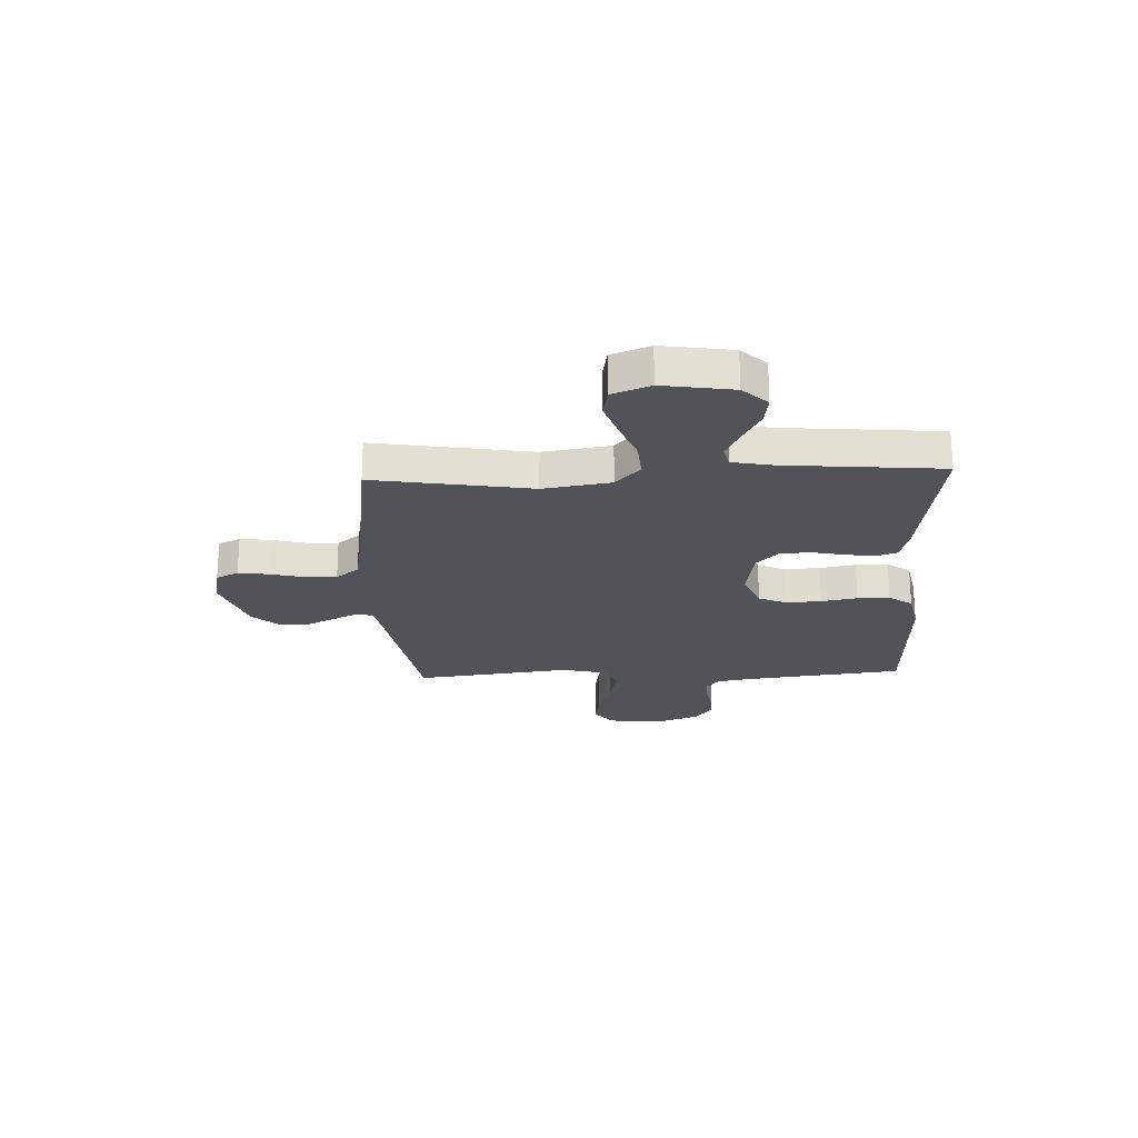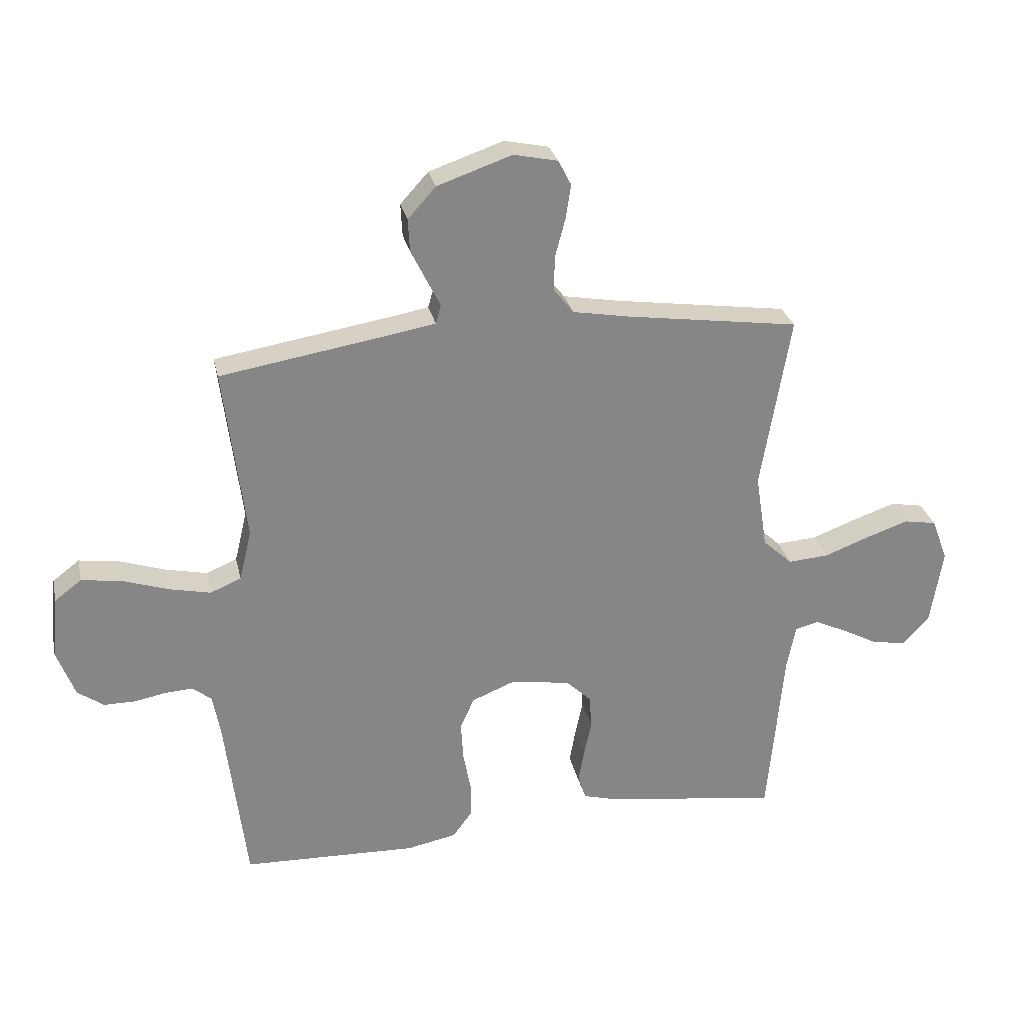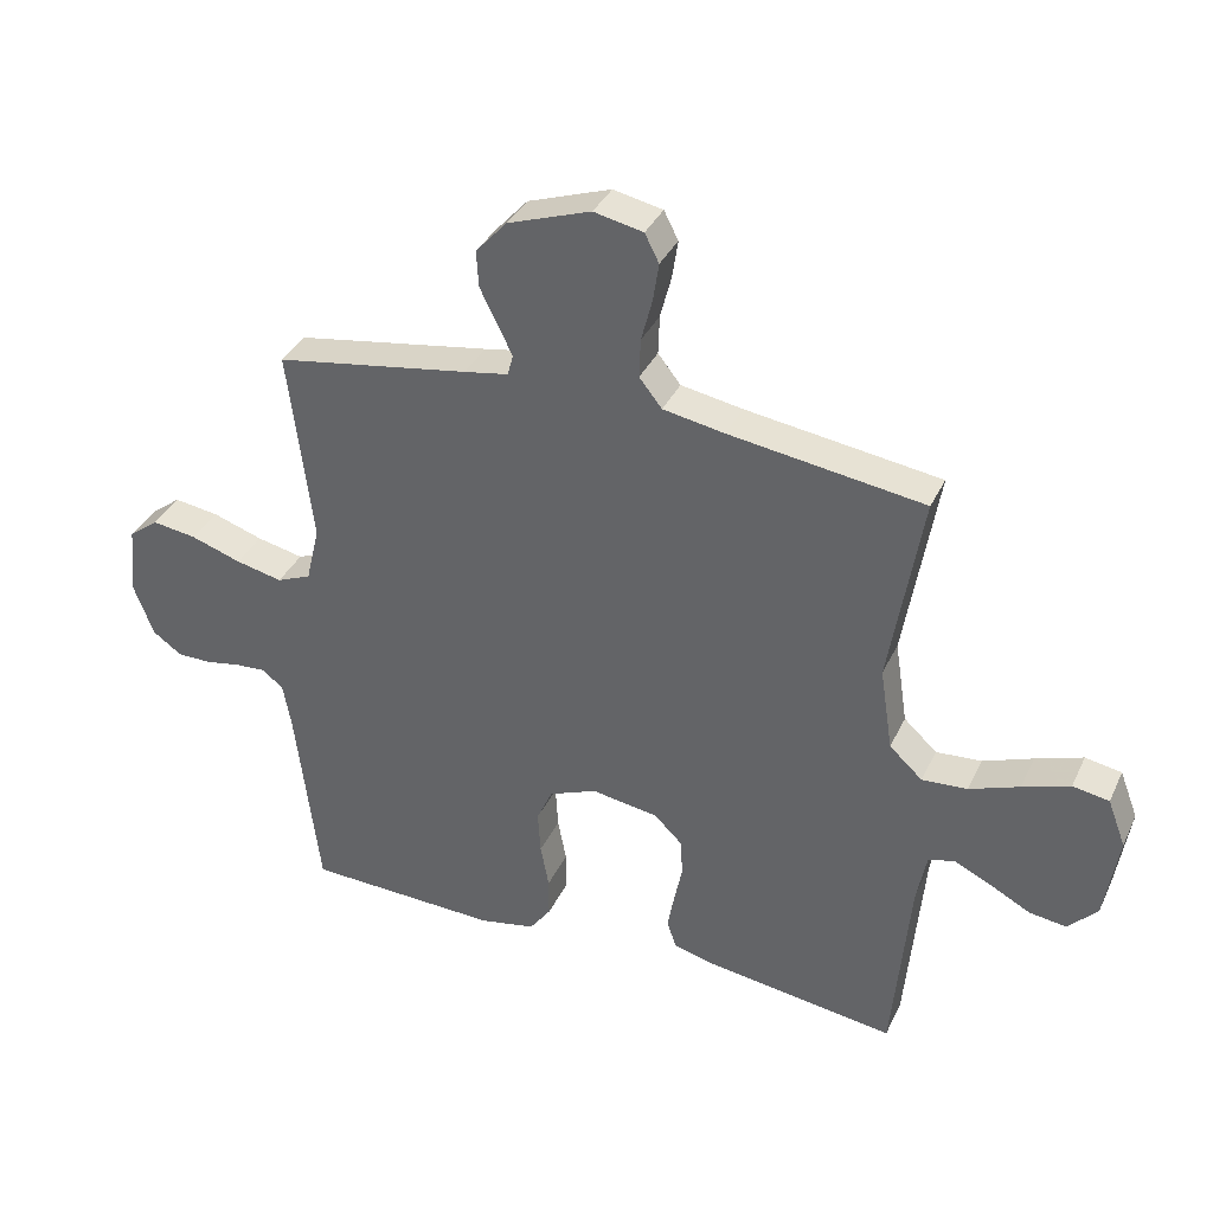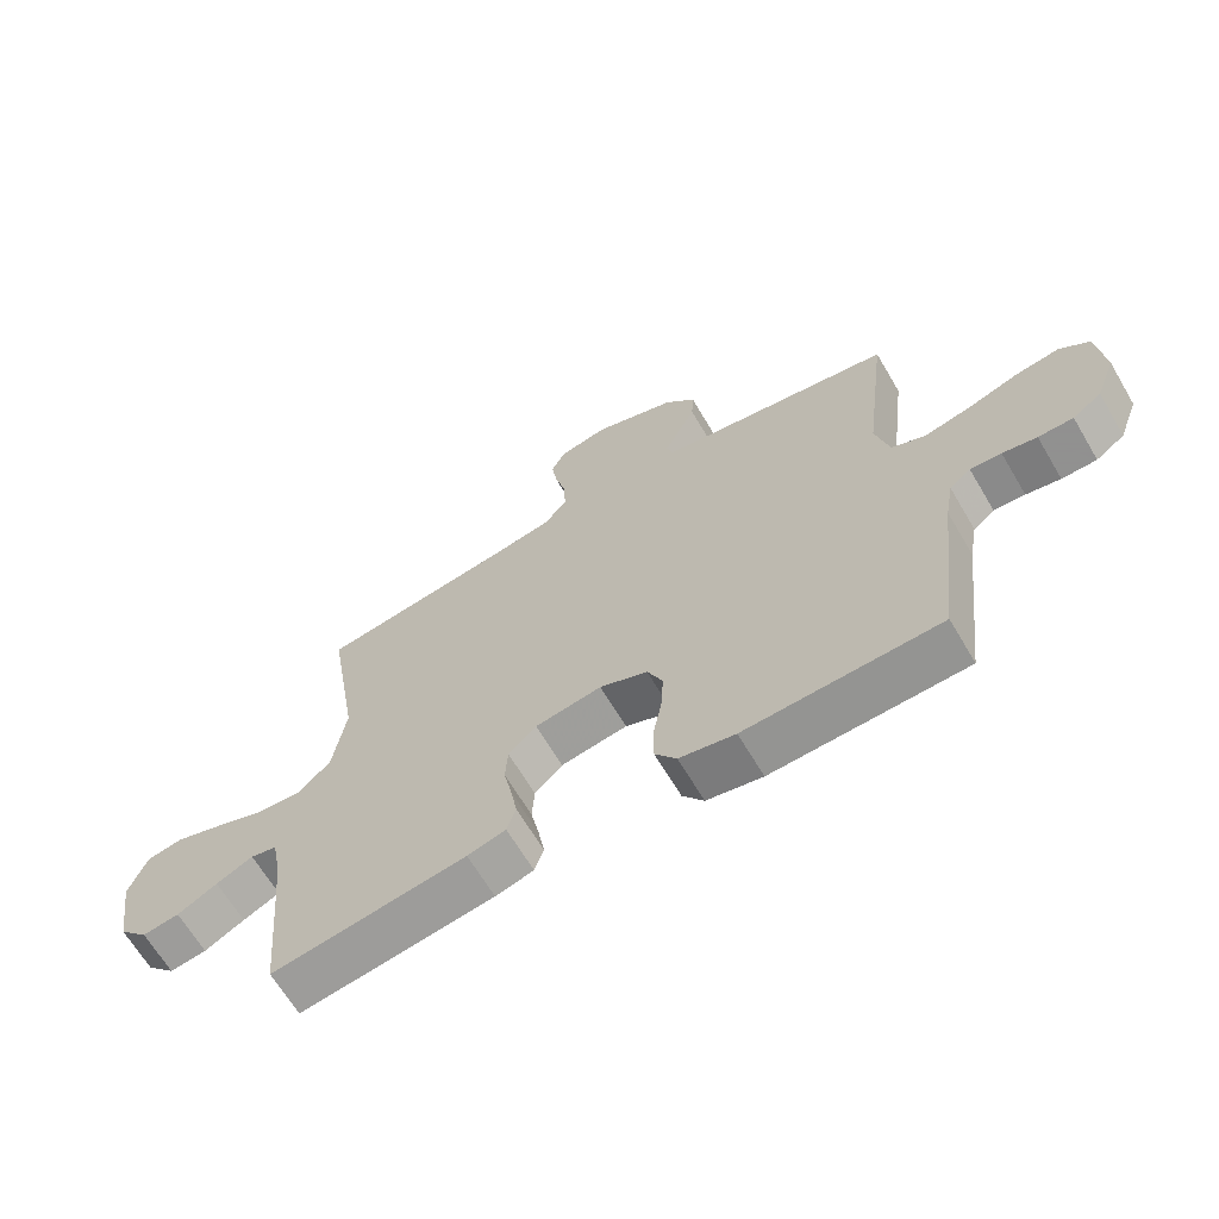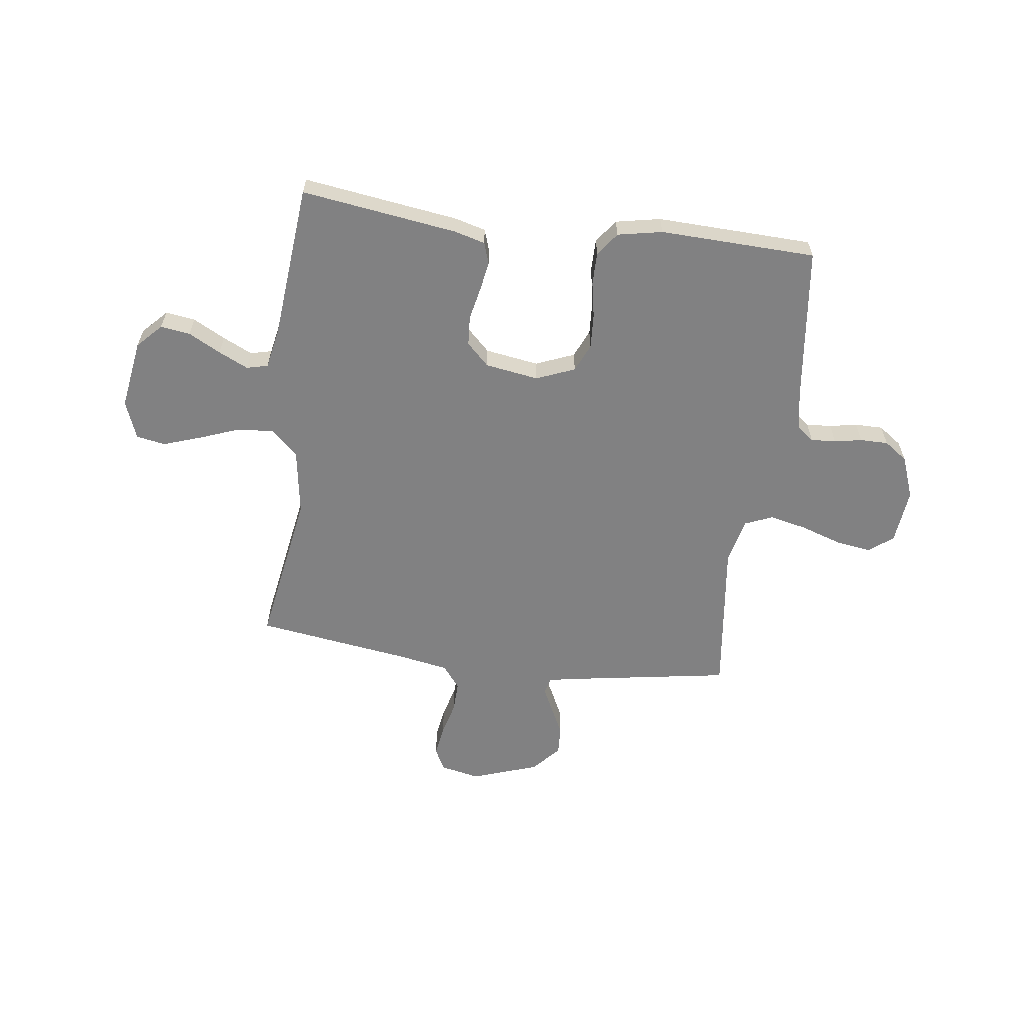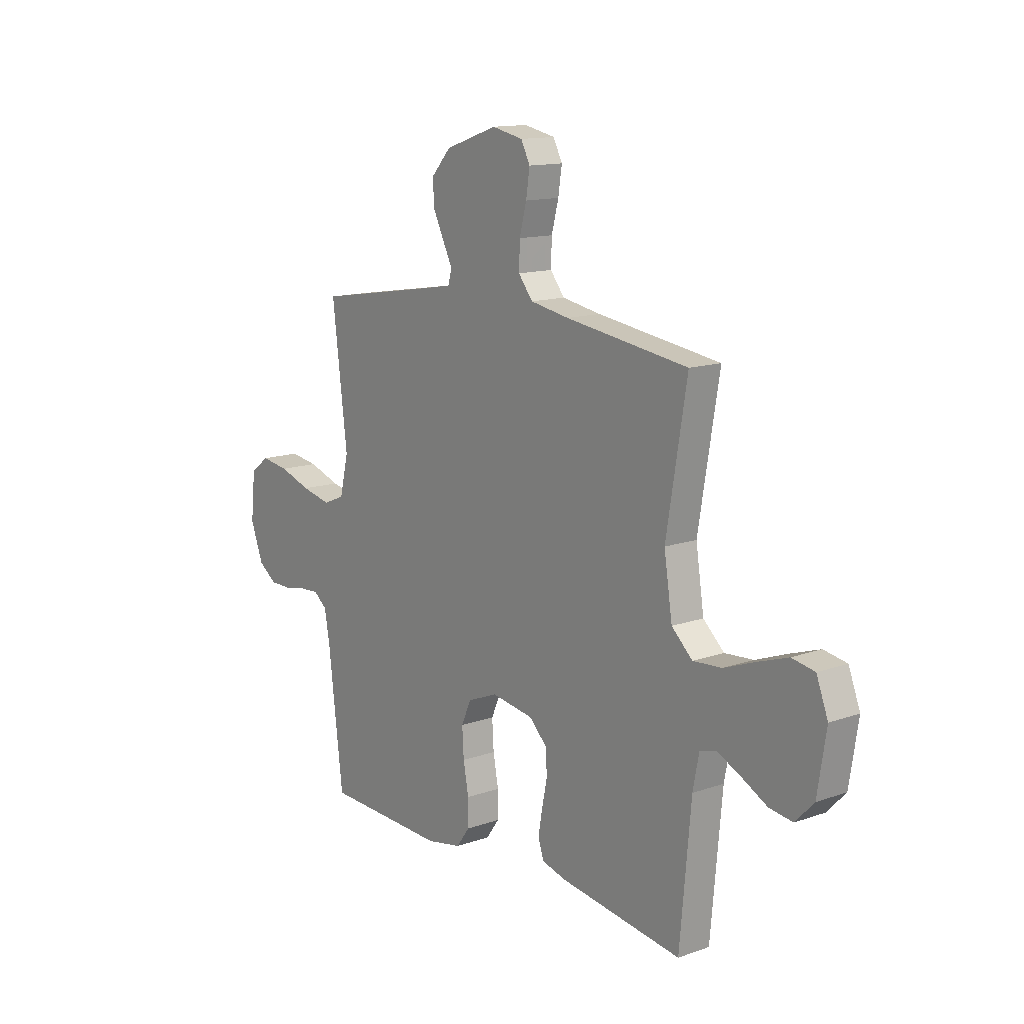
<metadata>
{"format":"obj","ext":"obj","renderer":"f3d","projection":"perspective","resolution":1024,"background":"white","views":[{"elev":-22.6,"azim":92.5,"up":"+Y"},{"elev":28.3,"azim":-12.3,"up":"+Z"},{"elev":35.9,"azim":22.9,"up":"+Z"},{"elev":-65.8,"azim":-149.4,"up":"+Z"},{"elev":-60.5,"azim":172.5,"up":"+Y"},{"elev":13.5,"azim":51.8,"up":"+Z"}]}
</metadata>
<code>
v -0.5 0.07 0.5
v -0.2 0.07 0.549
v -0.132 0.07 0.561
v -0.123 0.07 0.593
v -0.146 0.07 0.639
v -0.173 0.07 0.694
v -0.176 0.07 0.75
v -0.128 0.07 0.803
v 0 0.07 0.847
v 0.076 0.07 0.831
v 0.098 0.07 0.788
v 0.089 0.07 0.729
v 0.072 0.07 0.664
v 0.07 0.07 0.604
v 0.105 0.07 0.56
v 0.2 0.07 0.543
v 0.5 0.07 0.5
v 0.45 0.07 0.2
v 0.47 0.07 0.071
v 0.521 0.07 0.024
v 0.591 0.07 0.029
v 0.668 0.07 0.058
v 0.741 0.07 0.083
v 0.797 0.07 0.073
v 0.825 0.07 0
v 0.804 0.07 -0.134
v 0.759 0.07 -0.181
v 0.702 0.07 -0.173
v 0.64 0.07 -0.14
v 0.583 0.07 -0.113
v 0.542 0.07 -0.123
v 0.527 0.07 -0.2
v 0.5 0.07 -0.5
v 0.2 0.07 -0.458
v 0.141 0.07 -0.442
v 0.127 0.07 -0.4
v 0.137 0.07 -0.343
v 0.15 0.07 -0.281
v 0.146 0.07 -0.224
v 0.103 0.07 -0.182
v 0 0.07 -0.166
v -0.074 0.07 -0.196
v -0.098 0.07 -0.25
v -0.094 0.07 -0.317
v -0.081 0.07 -0.386
v -0.081 0.07 -0.448
v -0.114 0.07 -0.493
v -0.2 0.07 -0.51
v -0.5 0.07 -0.5
v -0.536 0.07 -0.2
v -0.549 0.07 -0.127
v -0.582 0.07 -0.101
v -0.63 0.07 -0.104
v -0.683 0.07 -0.114
v -0.737 0.07 -0.114
v -0.782 0.07 -0.082
v -0.813 0.07 0
v -0.802 0.07 0.107
v -0.756 0.07 0.142
v -0.687 0.07 0.132
v -0.609 0.07 0.106
v -0.537 0.07 0.09
v -0.484 0.07 0.112
v -0.463 0.07 0.2
v -0.5 0 0.5
v -0.2 0 0.549
v -0.132 0 0.561
v -0.123 0 0.593
v -0.146 0 0.639
v -0.173 0 0.694
v -0.176 0 0.75
v -0.128 0 0.803
v 0 0 0.847
v 0.076 0 0.831
v 0.098 0 0.788
v 0.089 0 0.729
v 0.072 0 0.664
v 0.07 0 0.604
v 0.105 0 0.56
v 0.2 0 0.543
v 0.5 0 0.5
v 0.45 0 0.2
v 0.47 0 0.071
v 0.521 0 0.024
v 0.591 0 0.029
v 0.668 0 0.058
v 0.741 0 0.083
v 0.797 0 0.073
v 0.825 0 0
v 0.804 0 -0.134
v 0.759 0 -0.181
v 0.702 0 -0.173
v 0.64 0 -0.14
v 0.583 0 -0.113
v 0.542 0 -0.123
v 0.527 0 -0.2
v 0.5 0 -0.5
v 0.2 0 -0.458
v 0.141 0 -0.442
v 0.127 0 -0.4
v 0.137 0 -0.343
v 0.15 0 -0.281
v 0.146 0 -0.224
v 0.103 0 -0.182
v 0 0 -0.166
v -0.074 0 -0.196
v -0.098 0 -0.25
v -0.094 0 -0.317
v -0.081 0 -0.386
v -0.081 0 -0.448
v -0.114 0 -0.493
v -0.2 0 -0.51
v -0.5 0 -0.5
v -0.536 0 -0.2
v -0.549 0 -0.127
v -0.582 0 -0.101
v -0.63 0 -0.104
v -0.683 0 -0.114
v -0.737 0 -0.114
v -0.782 0 -0.082
v -0.813 0 0
v -0.802 0 0.107
v -0.756 0 0.142
v -0.687 0 0.132
v -0.609 0 0.106
v -0.537 0 0.09
v -0.484 0 0.112
v -0.463 0 0.2
f 59 60 61
f 58 59 61
f 57 58 61
f 56 57 61
f 55 56 61
f 54 55 61
f 53 54 61
f 52 53 61 62
f 51 52 62 63
f 48 49 50
f 47 48 50
f 46 47 50
f 45 46 50
f 44 45 50
f 50 51 63
f 44 50 63
f 43 44 63
f 36 37 38
f 35 36 38
f 34 35 38
f 33 34 38
f 32 33 38
f 31 32 38 39
f 27 28 29
f 26 27 29
f 25 26 29
f 24 25 29
f 23 24 29
f 22 23 29
f 21 22 29
f 20 21 29 30
f 19 20 30 31
f 16 17 18
f 15 16 18 19
f 31 39 40
f 19 31 40
f 15 19 40
f 14 15 40
f 11 12 13
f 10 11 13
f 9 10 13
f 8 9 13
f 7 8 13
f 6 7 13
f 5 6 13
f 4 5 13
f 64 1 2
f 64 2 3
f 63 64 3
f 43 63 3
f 42 43 3
f 4 13 14
f 3 4 14
f 42 3 14
f 41 42 14
f 14 40 41
f 125 124 123
f 125 123 122
f 125 122 121
f 125 121 120
f 125 120 119
f 125 119 118
f 125 118 117
f 126 125 117 116
f 127 126 116 115
f 114 113 112
f 114 112 111
f 114 111 110
f 114 110 109
f 114 109 108
f 127 115 114
f 127 114 108
f 127 108 107
f 102 101 100
f 102 100 99
f 102 99 98
f 102 98 97
f 102 97 96
f 103 102 96 95
f 93 92 91
f 93 91 90
f 93 90 89
f 93 89 88
f 93 88 87
f 93 87 86
f 93 86 85
f 94 93 85 84
f 95 94 84 83
f 82 81 80
f 83 82 80 79
f 104 103 95
f 104 95 83
f 104 83 79
f 104 79 78
f 77 76 75
f 77 75 74
f 77 74 73
f 77 73 72
f 77 72 71
f 77 71 70
f 77 70 69
f 77 69 68
f 66 65 128
f 67 66 128
f 67 128 127
f 67 127 107
f 67 107 106
f 78 77 68
f 78 68 67
f 78 67 106
f 78 106 105
f 105 104 78
f 1 65 66 2
f 2 66 67 3
f 3 67 68 4
f 4 68 69 5
f 5 69 70 6
f 6 70 71 7
f 7 71 72 8
f 8 72 73 9
f 9 73 74 10
f 10 74 75 11
f 11 75 76 12
f 12 76 77 13
f 13 77 78 14
f 14 78 79 15
f 15 79 80 16
f 16 80 81 17
f 17 81 82 18
f 18 82 83 19
f 19 83 84 20
f 20 84 85 21
f 21 85 86 22
f 22 86 87 23
f 23 87 88 24
f 24 88 89 25
f 25 89 90 26
f 26 90 91 27
f 27 91 92 28
f 28 92 93 29
f 29 93 94 30
f 30 94 95 31
f 31 95 96 32
f 32 96 97 33
f 33 97 98 34
f 34 98 99 35
f 35 99 100 36
f 36 100 101 37
f 37 101 102 38
f 38 102 103 39
f 39 103 104 40
f 40 104 105 41
f 41 105 106 42
f 42 106 107 43
f 43 107 108 44
f 44 108 109 45
f 45 109 110 46
f 46 110 111 47
f 47 111 112 48
f 48 112 113 49
f 49 113 114 50
f 50 114 115 51
f 51 115 116 52
f 52 116 117 53
f 53 117 118 54
f 54 118 119 55
f 55 119 120 56
f 56 120 121 57
f 57 121 122 58
f 58 122 123 59
f 59 123 124 60
f 60 124 125 61
f 61 125 126 62
f 62 126 127 63
f 63 127 128 64
f 64 128 65 1

</code>
